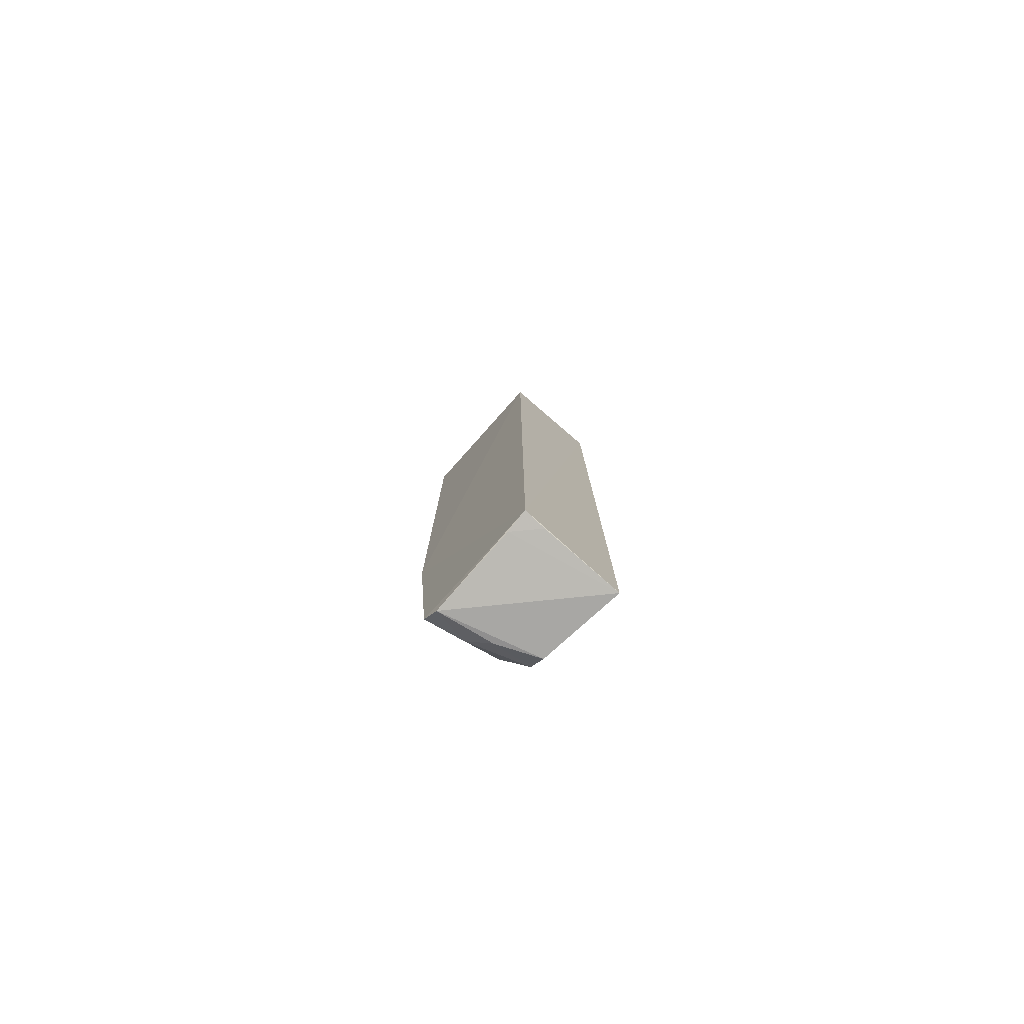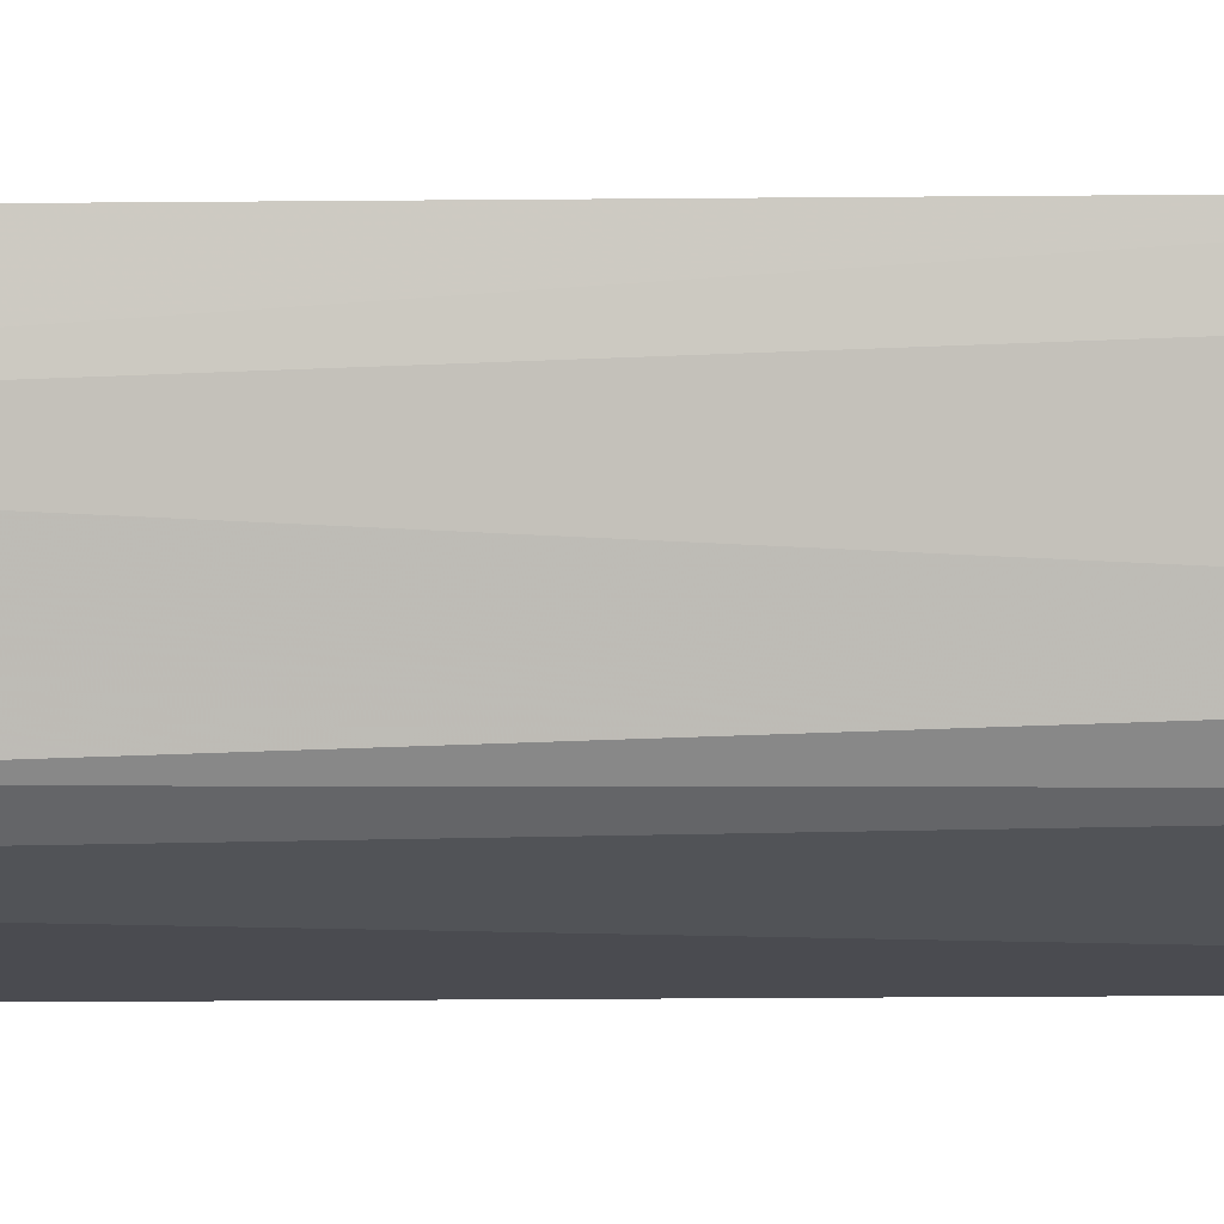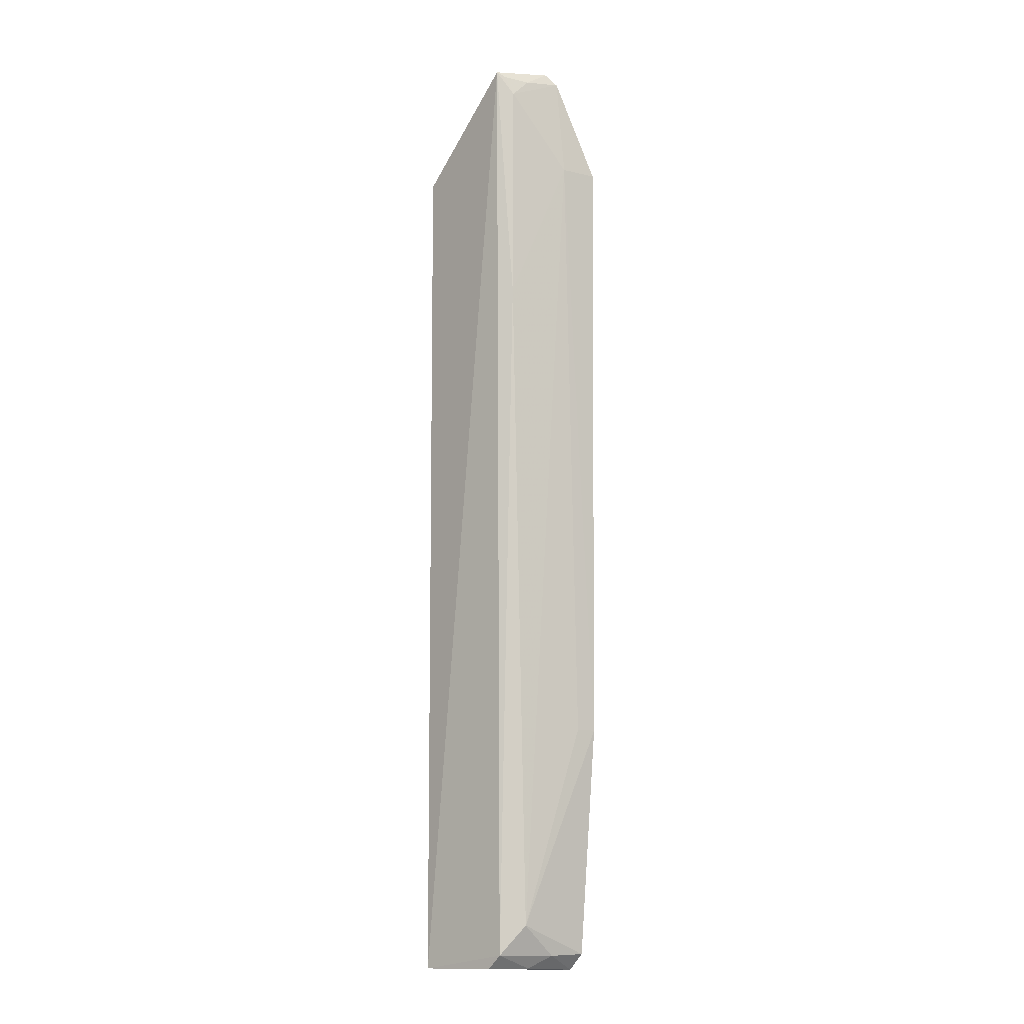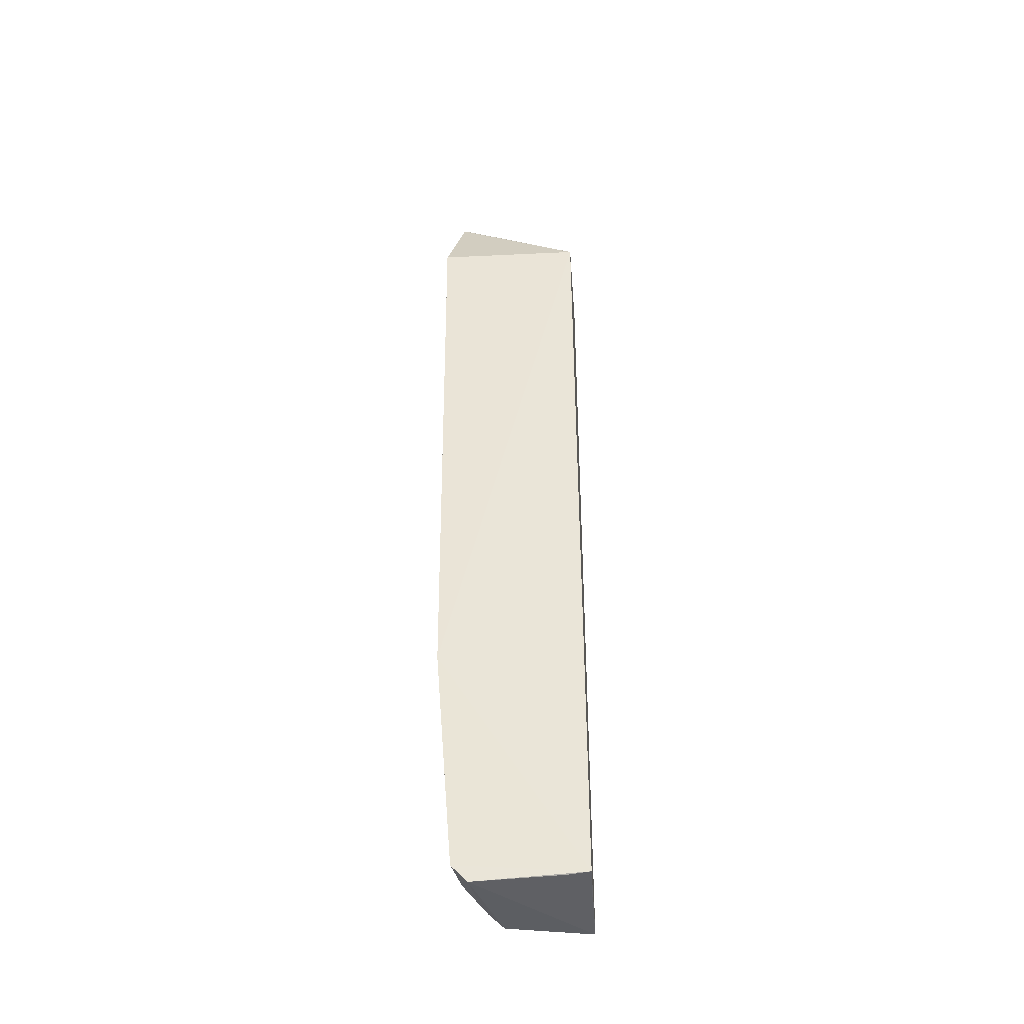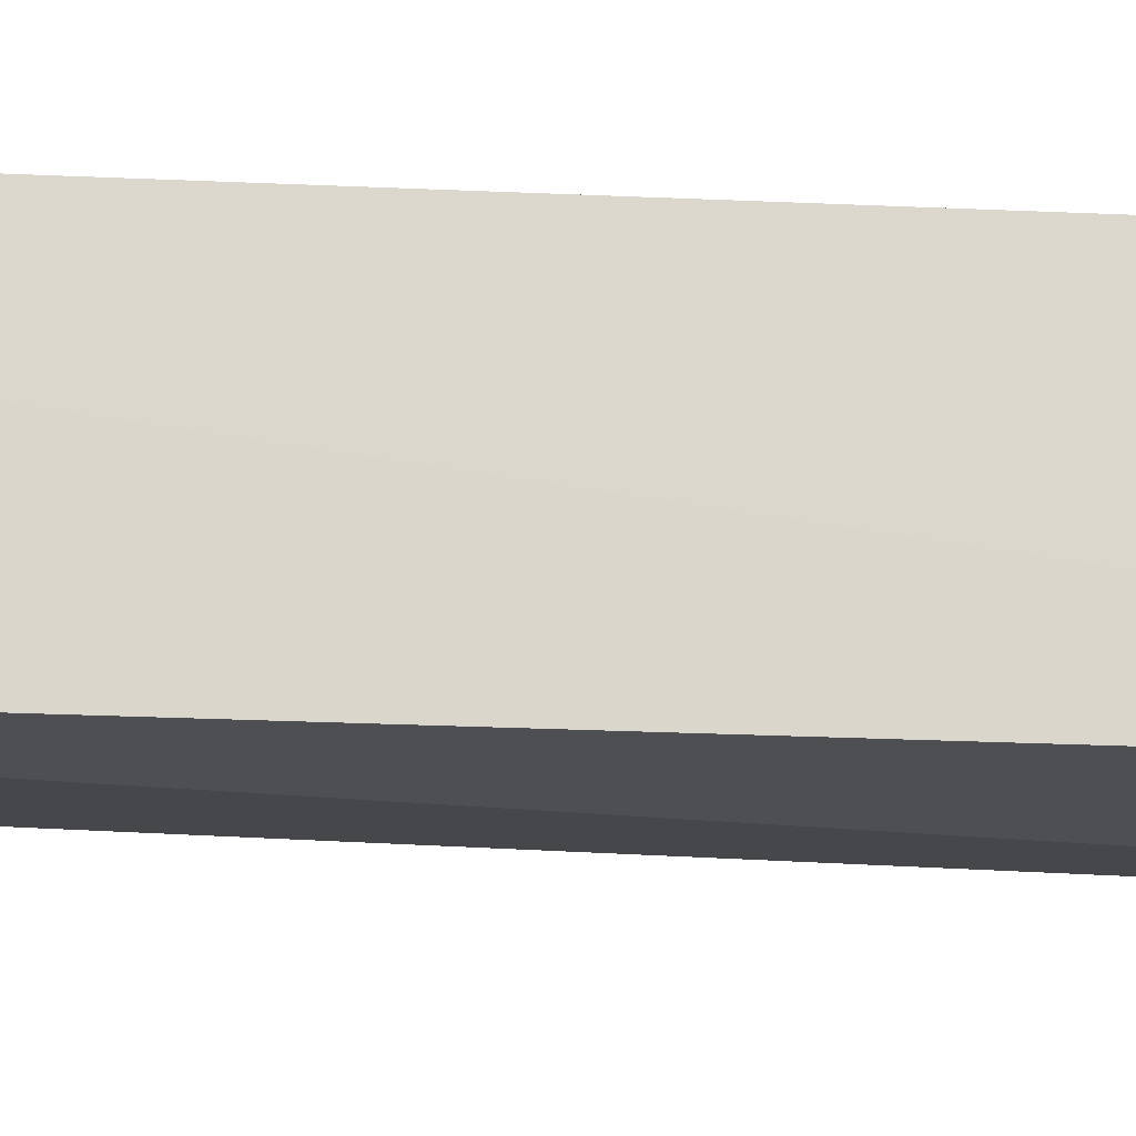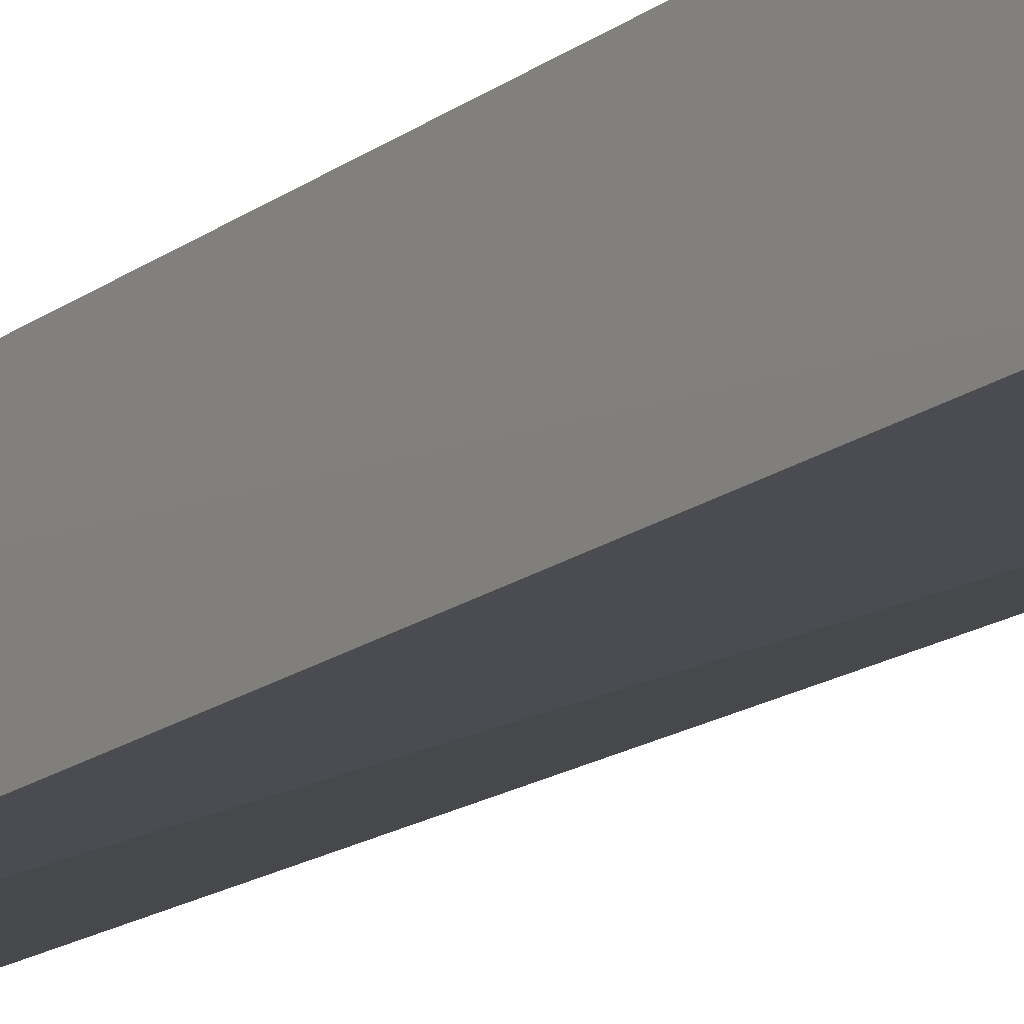
<metadata>
{"format":"obj","ext":"obj","renderer":"f3d","projection":"perspective","resolution":1024,"background":"white","views":[{"elev":-79.7,"azim":-130.7,"up":"+Z"},{"elev":-15.6,"azim":91.4,"up":"+Y"},{"elev":-9.0,"azim":45.7,"up":"+Z"},{"elev":-42.4,"azim":-175.6,"up":"+Z"},{"elev":-16.4,"azim":-96.6,"up":"+Y"},{"elev":-14.8,"azim":-30.9,"up":"+Y"}]}
</metadata>
<code>
v 0.02499 -0.007712 0.06969
v 0.02548 -0.006957 0.06893
v 0.01599 -0.004249 0.06184
v 0.016 -0.004266 0.000975
v 0.02308 -0.0108 0.001923
v 0.02621 -0.003938 0.01824
v 0.02445 -0.01073 0.06746
v 0.01599 -0.01152 0.06184
v 0.02659 -0.004048 0.06185
v 0.02494 -0.004109 0.00173
v 0.02473 -0.009465 0.06867
v 0.0244 -0.00944 0.004058
v 0.01609 -0.01157 0.0005831
v 0.02358 -0.01168 0.06921
v 0.02605 -0.006735 0.06185
v 0.0244 -0.01076 0.05166
v 0.02441 -0.006759 0.001738
v 0.02382 -0.00419 0.0005281
v 0.02395 -0.01115 0.06886
v 0.0259 -0.005366 0.0183
v 0.01761 -0.004326 0.0008312
v 0.02321 -0.00803 0.0008314
v 0.01608 -0.00582 0.0008561
v 0.02201 -0.01087 0.0008857
f 1 2 3
f 6 4 3
f 8 3 4
f 9 6 3
f 9 3 2
f 10 4 6
f 11 7 2
f 11 2 1
f 12 10 6
f 13 8 4
f 14 1 3
f 14 3 8
f 14 11 1
f 14 8 13
f 14 13 5
f 15 9 2
f 15 2 7
f 15 6 9
f 16 5 12
f 16 14 5
f 16 7 14
f 16 15 7
f 16 12 15
f 17 12 5
f 17 10 12
f 18 4 10
f 18 10 17
f 19 14 7
f 19 7 11
f 19 11 14
f 20 15 12
f 20 12 6
f 20 6 15
f 21 18 13
f 21 4 18
f 22 18 17
f 22 17 5
f 23 21 13
f 23 13 4
f 23 4 21
f 24 22 5
f 24 5 13
f 24 13 18
f 24 18 22

</code>
